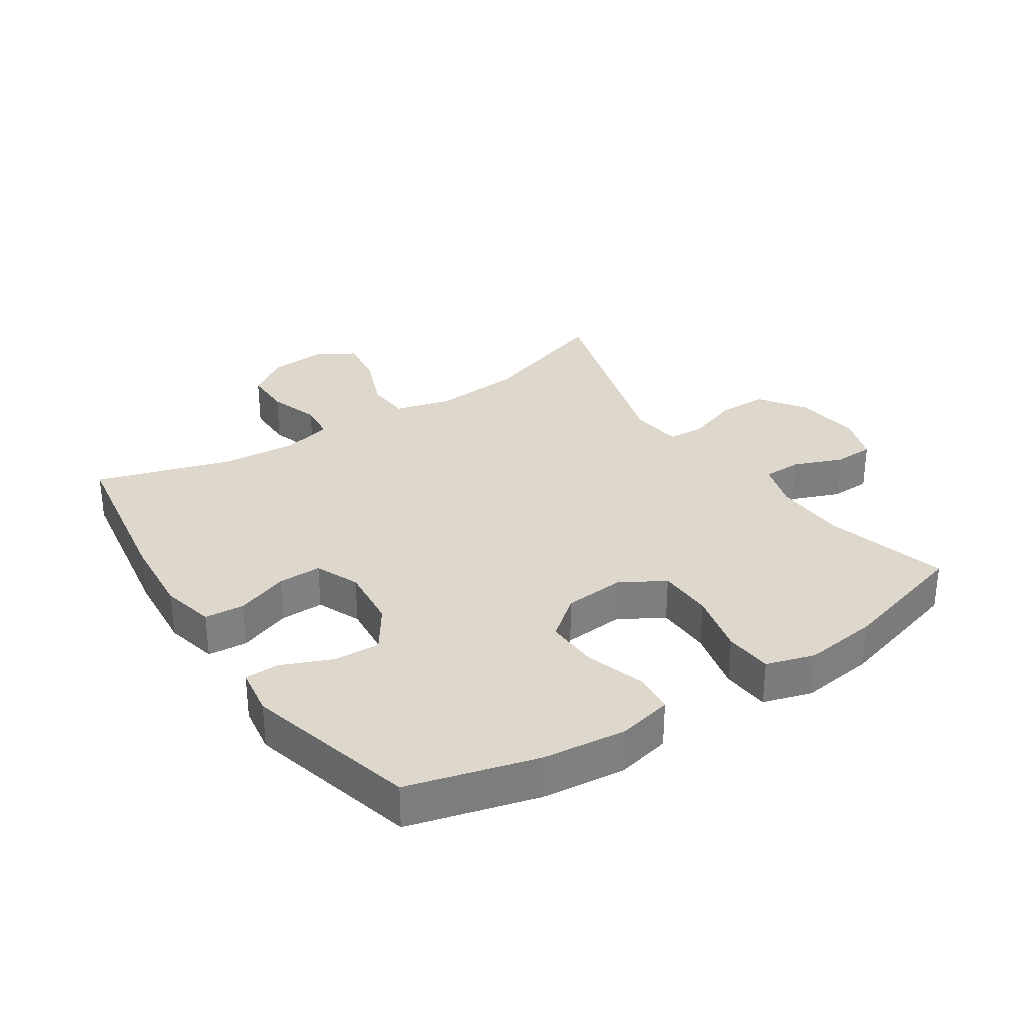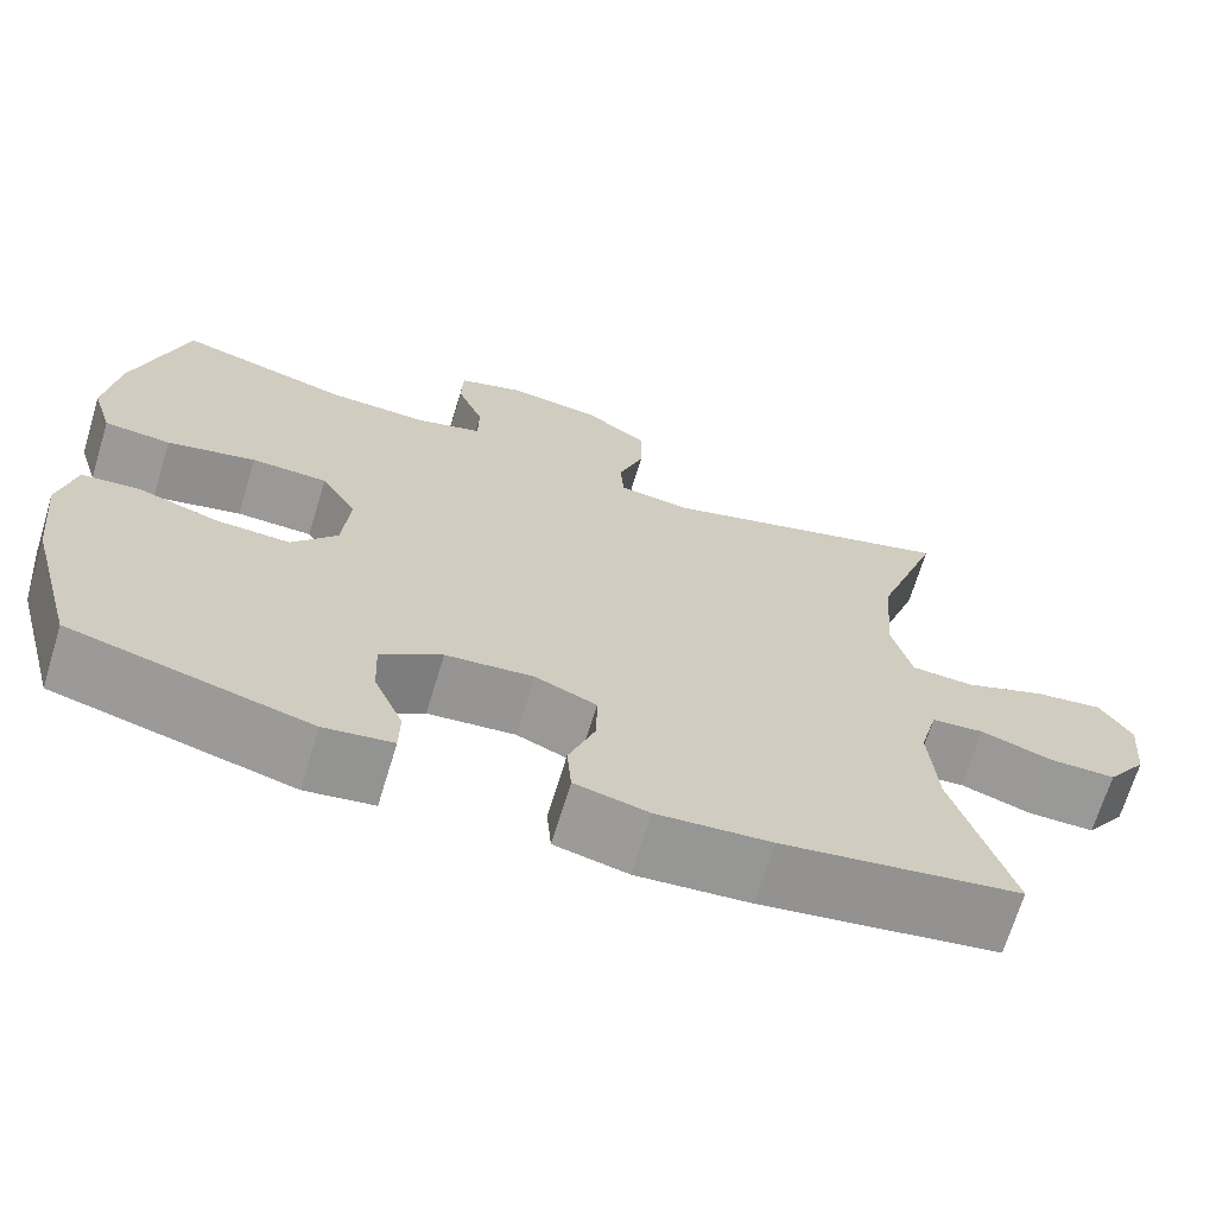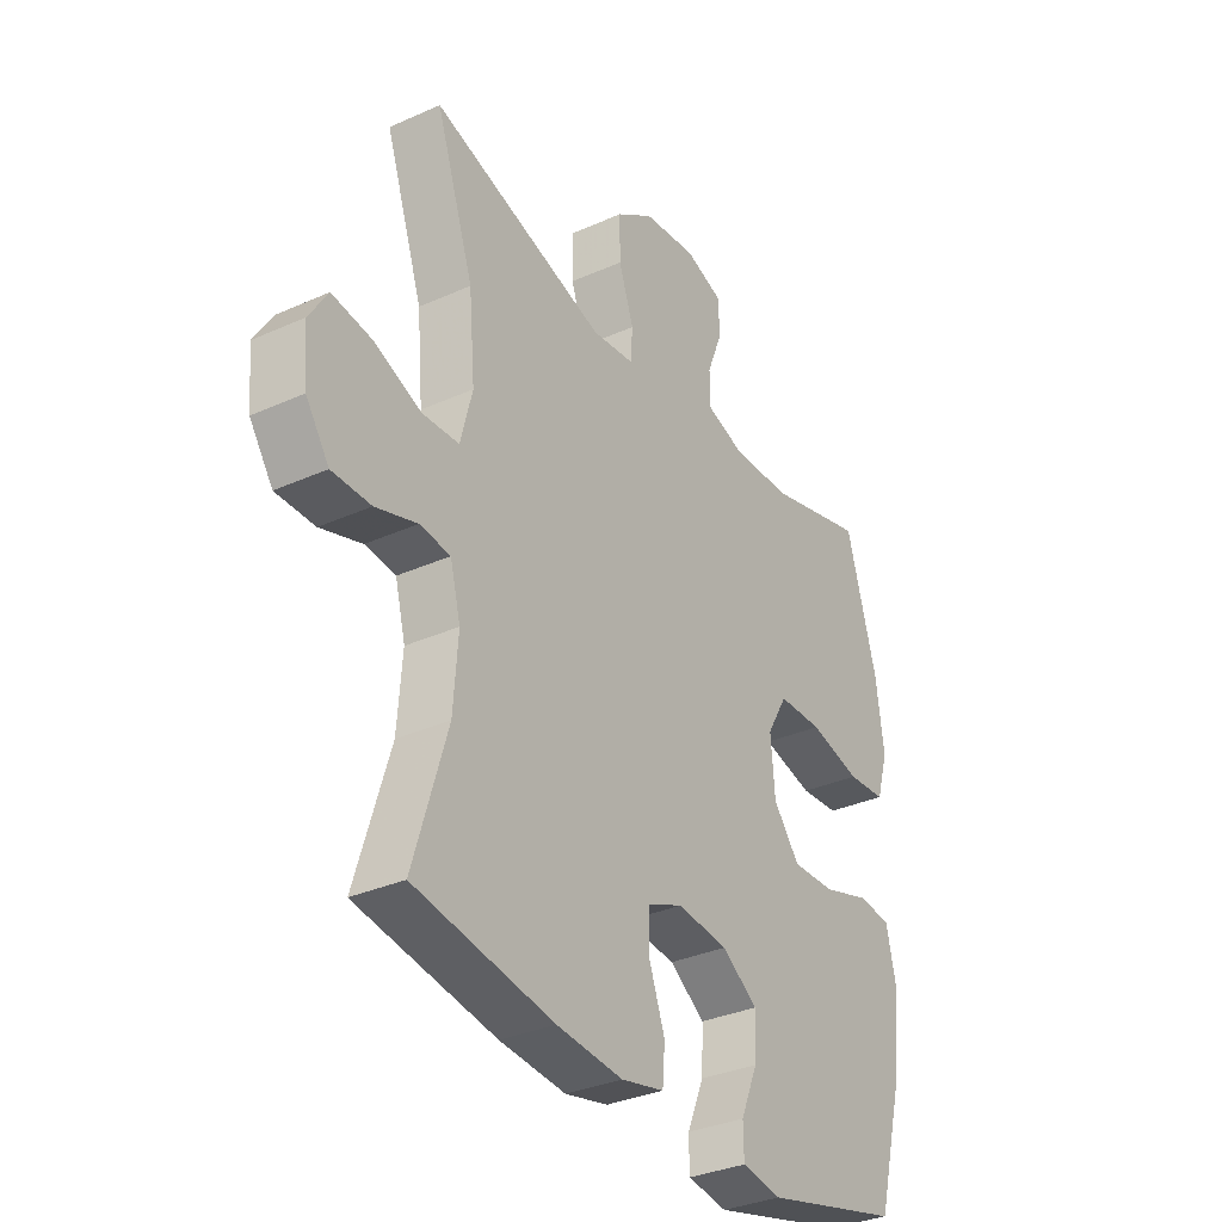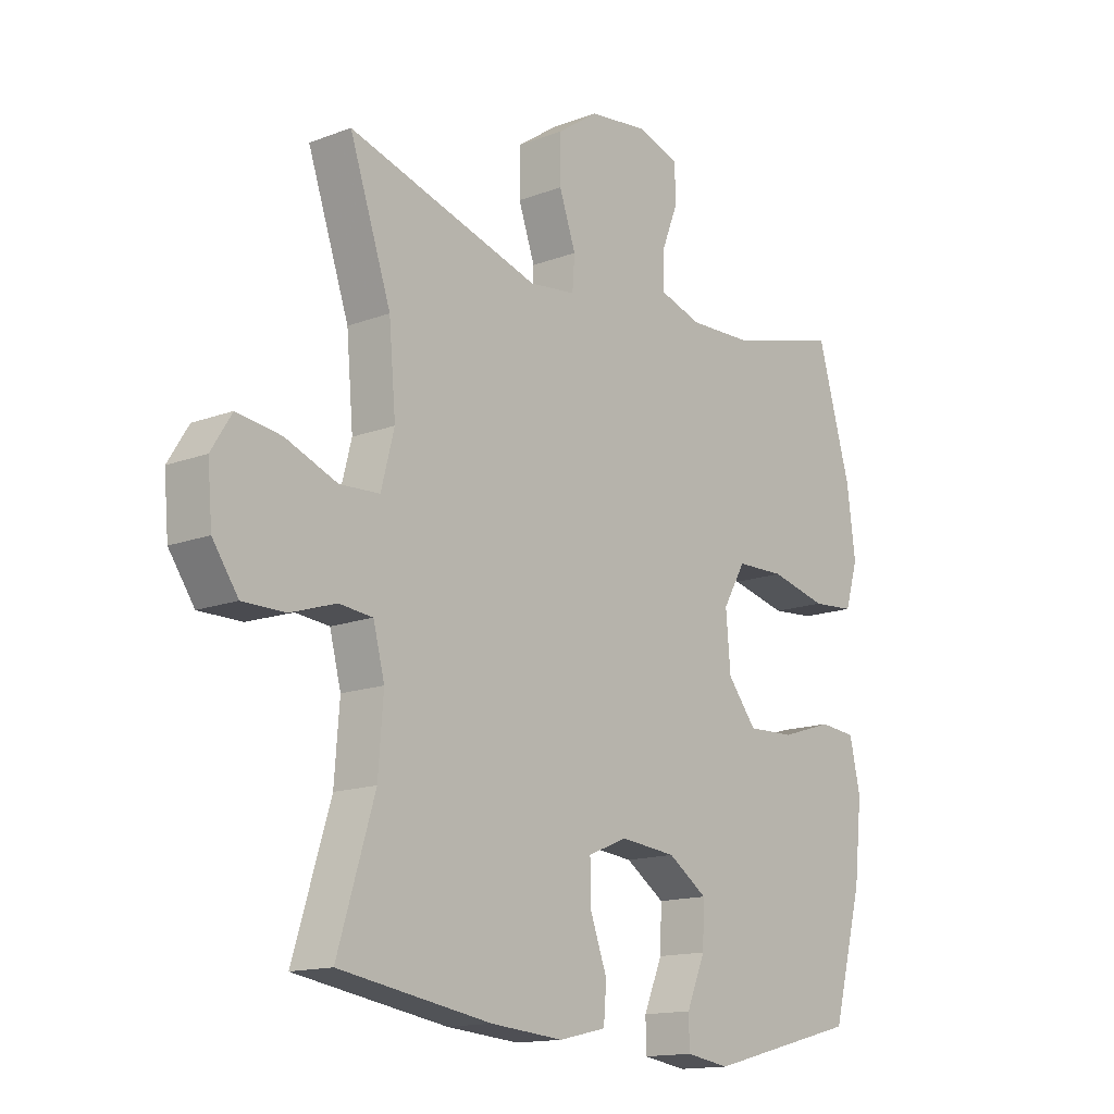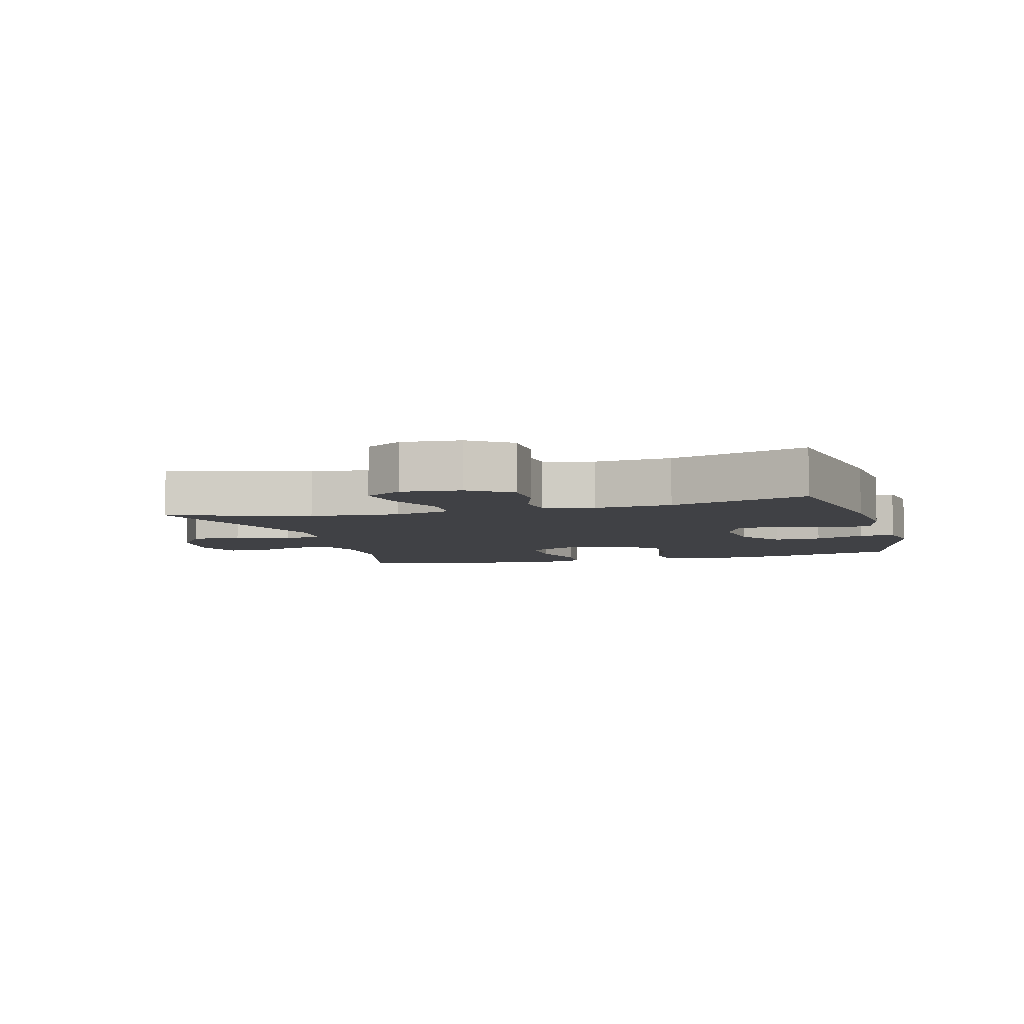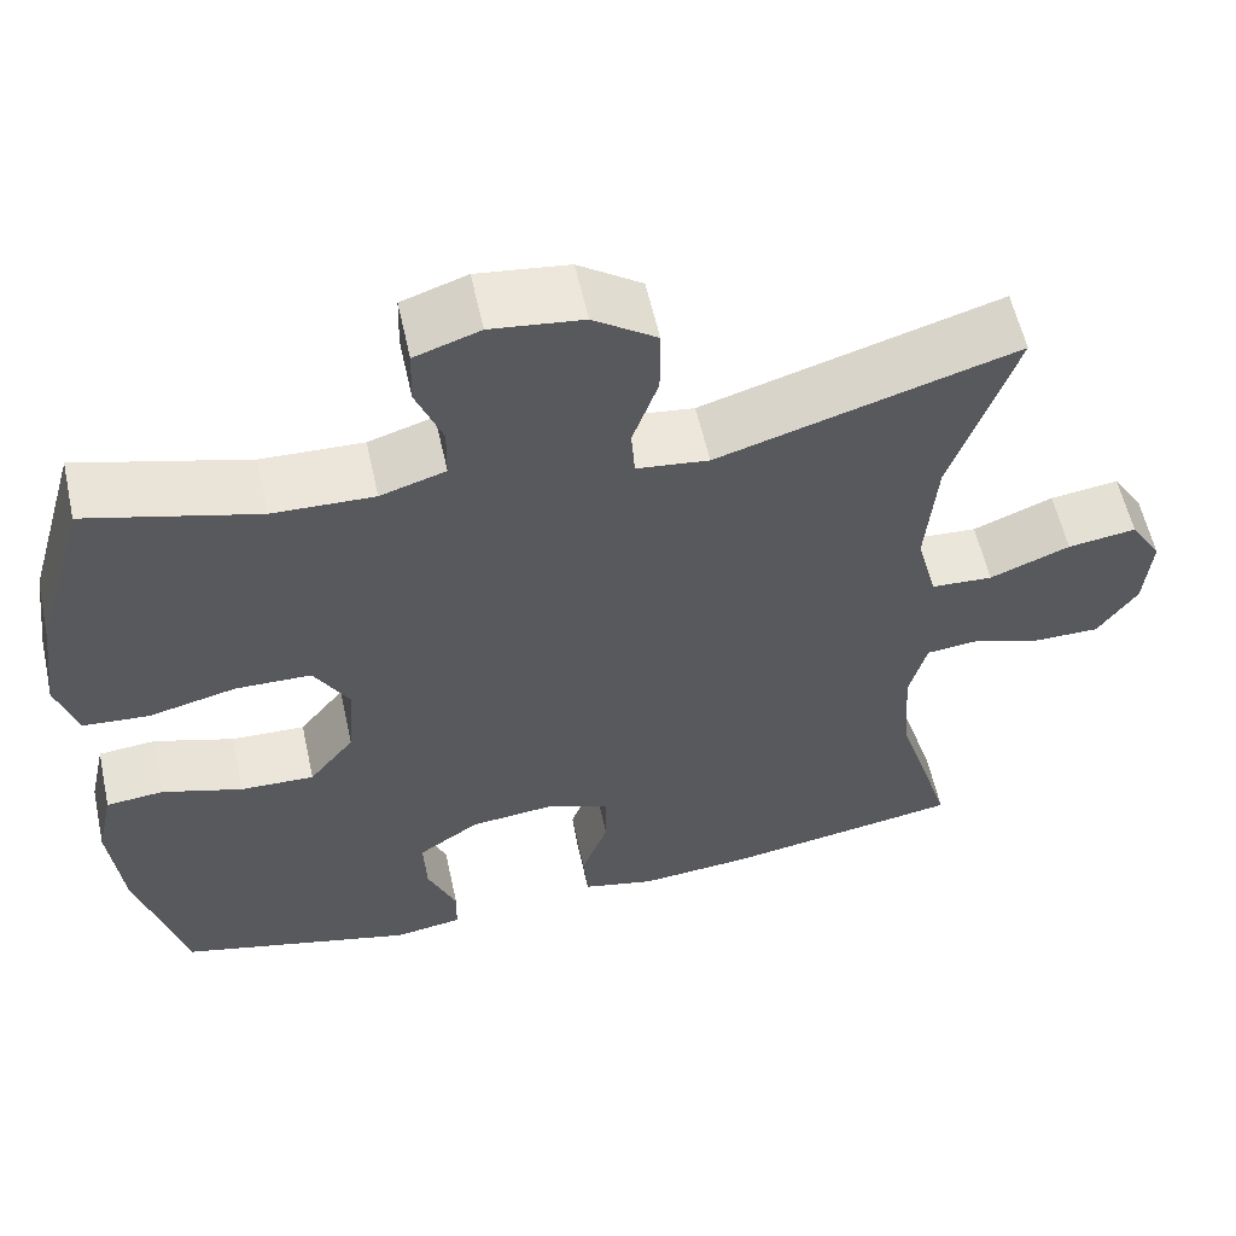
<metadata>
{"format":"obj","ext":"obj","renderer":"f3d","projection":"perspective","resolution":1024,"background":"white","views":[{"elev":31.1,"azim":-123.5,"up":"+Y"},{"elev":-68.8,"azim":-17.0,"up":"+Z"},{"elev":-33.3,"azim":121.6,"up":"+Z"},{"elev":-14.6,"azim":129.5,"up":"+Z"},{"elev":-5.8,"azim":105.8,"up":"+Y"},{"elev":58.0,"azim":-12.4,"up":"+Z"}]}
</metadata>
<code>
v 0.5 0.07 0.5
v 0.427 0.07 0.285
v 0.415 0.07 0.147
v 0.438 0.07 0.058
v 0.508 0.07 0.054
v 0.599 0.07 0.09
v 0.677 0.07 0.101
v 0.713 0.07 0.043
v 0.705 0.07 -0.048
v 0.66 0.07 -0.113
v 0.585 0.07 -0.113
v 0.505 0.07 -0.087
v 0.446 0.07 -0.093
v 0.426 0.07 -0.17
v 0.435 0.07 -0.288
v 0.5 0.07 -0.5
v 0.232 0.07 -0.544
v 0.104 0.07 -0.555
v 0.021 0.07 -0.536
v 0.016 0.07 -0.474
v 0.046 0.07 -0.392
v 0.047 0.07 -0.324
v -0.022 0.07 -0.295
v -0.121 0.07 -0.305
v -0.19 0.07 -0.352
v -0.187 0.07 -0.425
v -0.154 0.07 -0.503
v -0.155 0.07 -0.557
v -0.232 0.07 -0.569
v -0.5 0.07 -0.5
v -0.554 0.07 -0.299
v -0.568 0.07 -0.169
v -0.549 0.07 -0.084
v -0.484 0.07 -0.078
v -0.393 0.07 -0.107
v -0.309 0.07 -0.11
v -0.258 0.07 -0.046
v -0.25 0.07 0.049
v -0.29 0.07 0.118
v -0.376 0.07 0.12
v -0.476 0.07 0.096
v -0.551 0.07 0.102
v -0.574 0.07 0.178
v -0.559 0.07 0.294
v -0.5 0.07 0.5
v -0.307 0.07 0.447
v -0.192 0.07 0.443
v -0.118 0.07 0.466
v -0.117 0.07 0.527
v -0.147 0.07 0.603
v -0.145 0.07 0.666
v -0.071 0.07 0.691
v 0.033 0.07 0.678
v 0.105 0.07 0.628
v 0.105 0.07 0.549
v 0.076 0.07 0.466
v 0.08 0.07 0.409
v 0.162 0.07 0.399
v 0.5 0 0.5
v 0.427 0 0.285
v 0.415 0 0.147
v 0.438 0 0.058
v 0.508 0 0.054
v 0.599 0 0.09
v 0.677 0 0.101
v 0.713 0 0.043
v 0.705 0 -0.048
v 0.66 0 -0.113
v 0.585 0 -0.113
v 0.505 0 -0.087
v 0.446 0 -0.093
v 0.426 0 -0.17
v 0.435 0 -0.288
v 0.5 0 -0.5
v 0.232 0 -0.544
v 0.104 0 -0.555
v 0.021 0 -0.536
v 0.016 0 -0.474
v 0.046 0 -0.392
v 0.047 0 -0.324
v -0.022 0 -0.295
v -0.121 0 -0.305
v -0.19 0 -0.352
v -0.187 0 -0.425
v -0.154 0 -0.503
v -0.155 0 -0.557
v -0.232 0 -0.569
v -0.5 0 -0.5
v -0.554 0 -0.299
v -0.568 0 -0.169
v -0.549 0 -0.084
v -0.484 0 -0.078
v -0.393 0 -0.107
v -0.309 0 -0.11
v -0.258 0 -0.046
v -0.25 0 0.049
v -0.29 0 0.118
v -0.376 0 0.12
v -0.476 0 0.096
v -0.551 0 0.102
v -0.574 0 0.178
v -0.559 0 0.294
v -0.5 0 0.5
v -0.307 0 0.447
v -0.192 0 0.443
v -0.118 0 0.466
v -0.117 0 0.527
v -0.147 0 0.603
v -0.145 0 0.666
v -0.071 0 0.691
v 0.033 0 0.678
v 0.105 0 0.628
v 0.105 0 0.549
v 0.076 0 0.466
v 0.08 0 0.409
v 0.162 0 0.399
f 54 55 56
f 53 54 56
f 52 53 56
f 51 52 56
f 50 51 56
f 49 50 56
f 48 49 56 57
f 47 48 57
f 46 47 57
f 44 45 46
f 43 44 46
f 42 43 46
f 41 42 46
f 40 41 46
f 46 57 58
f 40 46 58
f 39 40 58
f 33 34 35
f 32 33 35
f 31 32 35
f 30 31 35
f 29 30 35
f 28 29 35
f 27 28 35
f 26 27 35
f 25 26 35 36
f 24 25 36 37
f 19 20 21
f 18 19 21
f 17 18 21
f 16 17 21
f 15 16 21
f 14 15 21 22
f 13 14 22 23
f 10 11 12
f 9 10 12
f 8 9 12
f 7 8 12
f 6 7 12
f 5 6 12
f 4 5 12 13
f 24 37 38
f 23 24 38
f 13 23 38
f 4 13 38
f 3 4 38
f 38 39 58
f 3 38 58
f 2 3 58
f 1 2 58
f 114 113 112
f 114 112 111
f 114 111 110
f 114 110 109
f 114 109 108
f 114 108 107
f 115 114 107 106
f 115 106 105
f 115 105 104
f 104 103 102
f 104 102 101
f 104 101 100
f 104 100 99
f 104 99 98
f 116 115 104
f 116 104 98
f 116 98 97
f 93 92 91
f 93 91 90
f 93 90 89
f 93 89 88
f 93 88 87
f 93 87 86
f 93 86 85
f 93 85 84
f 94 93 84 83
f 95 94 83 82
f 79 78 77
f 79 77 76
f 79 76 75
f 79 75 74
f 79 74 73
f 80 79 73 72
f 81 80 72 71
f 70 69 68
f 70 68 67
f 70 67 66
f 70 66 65
f 70 65 64
f 70 64 63
f 71 70 63 62
f 96 95 82
f 96 82 81
f 96 81 71
f 96 71 62
f 96 62 61
f 116 97 96
f 116 96 61
f 116 61 60
f 116 60 59
f 1 59 60 2
f 2 60 61 3
f 3 61 62 4
f 4 62 63 5
f 5 63 64 6
f 6 64 65 7
f 7 65 66 8
f 8 66 67 9
f 9 67 68 10
f 10 68 69 11
f 11 69 70 12
f 12 70 71 13
f 13 71 72 14
f 14 72 73 15
f 15 73 74 16
f 16 74 75 17
f 17 75 76 18
f 18 76 77 19
f 19 77 78 20
f 20 78 79 21
f 21 79 80 22
f 22 80 81 23
f 23 81 82 24
f 24 82 83 25
f 25 83 84 26
f 26 84 85 27
f 27 85 86 28
f 28 86 87 29
f 29 87 88 30
f 30 88 89 31
f 31 89 90 32
f 32 90 91 33
f 33 91 92 34
f 34 92 93 35
f 35 93 94 36
f 36 94 95 37
f 37 95 96 38
f 38 96 97 39
f 39 97 98 40
f 40 98 99 41
f 41 99 100 42
f 42 100 101 43
f 43 101 102 44
f 44 102 103 45
f 45 103 104 46
f 46 104 105 47
f 47 105 106 48
f 48 106 107 49
f 49 107 108 50
f 50 108 109 51
f 51 109 110 52
f 52 110 111 53
f 53 111 112 54
f 54 112 113 55
f 55 113 114 56
f 56 114 115 57
f 57 115 116 58
f 58 116 59 1

</code>
